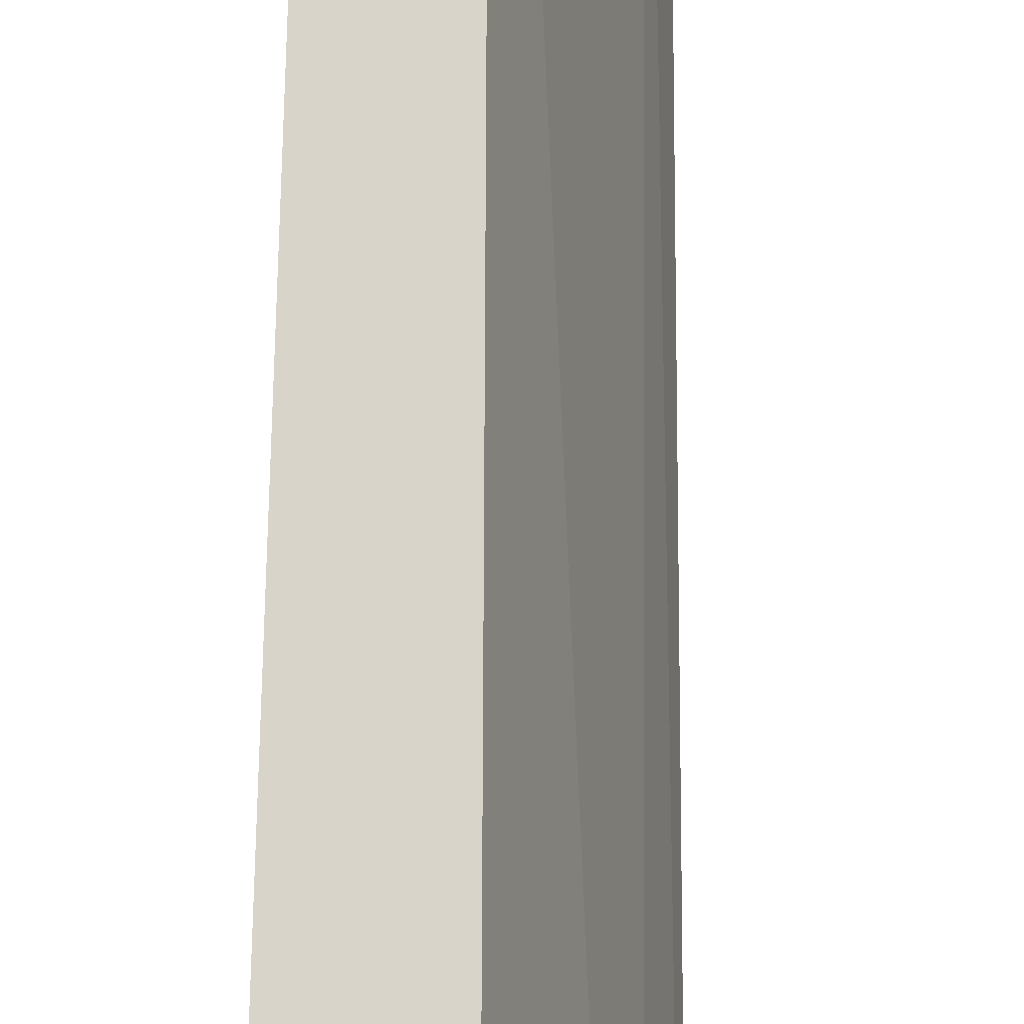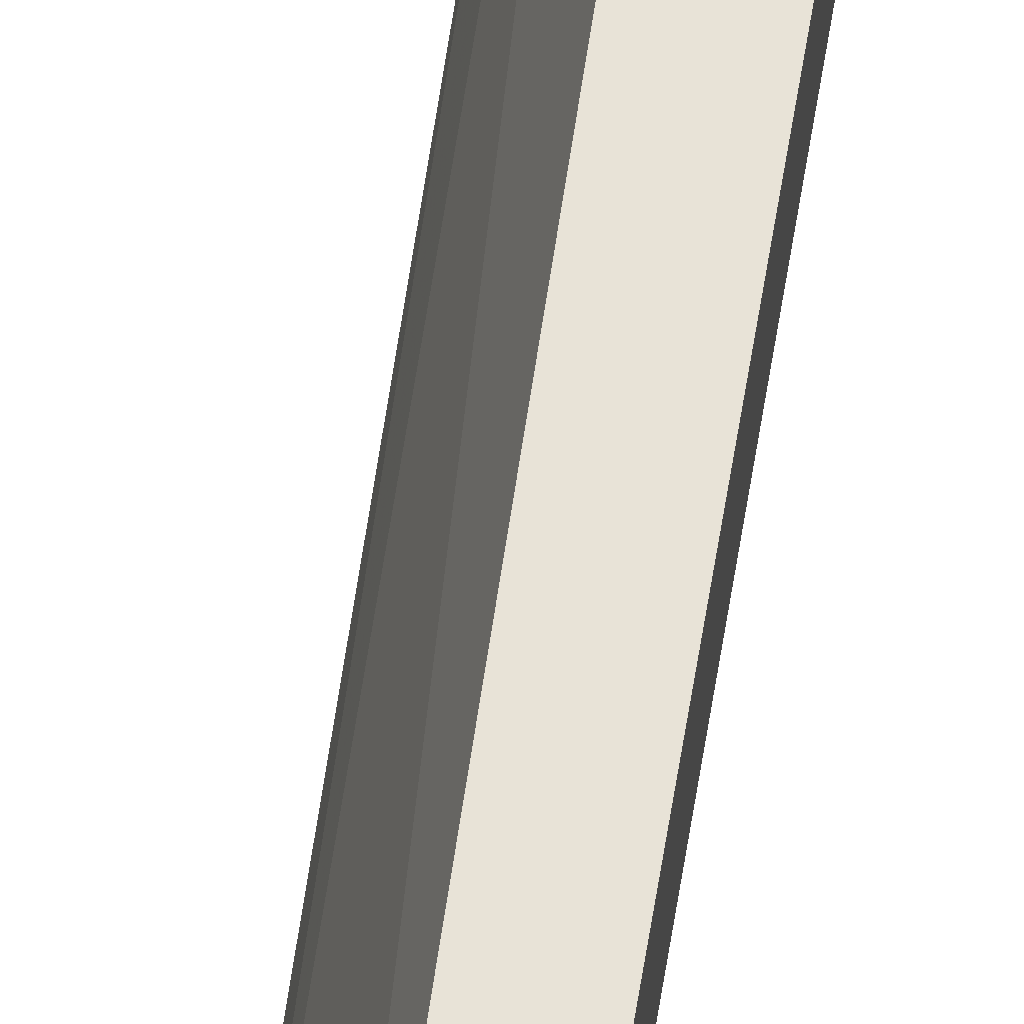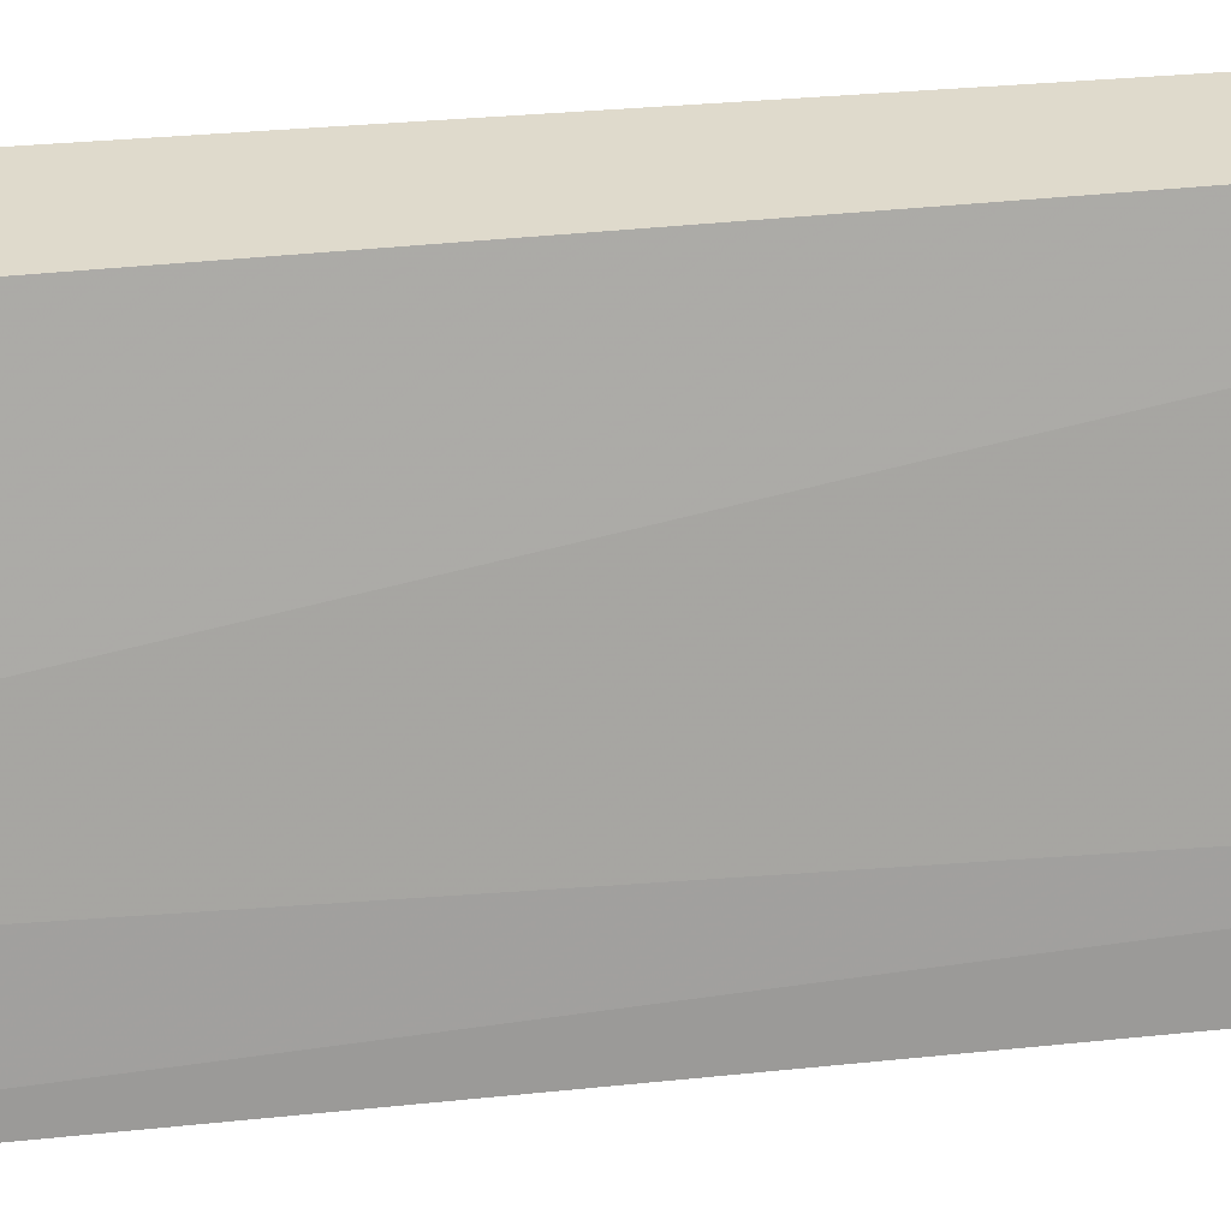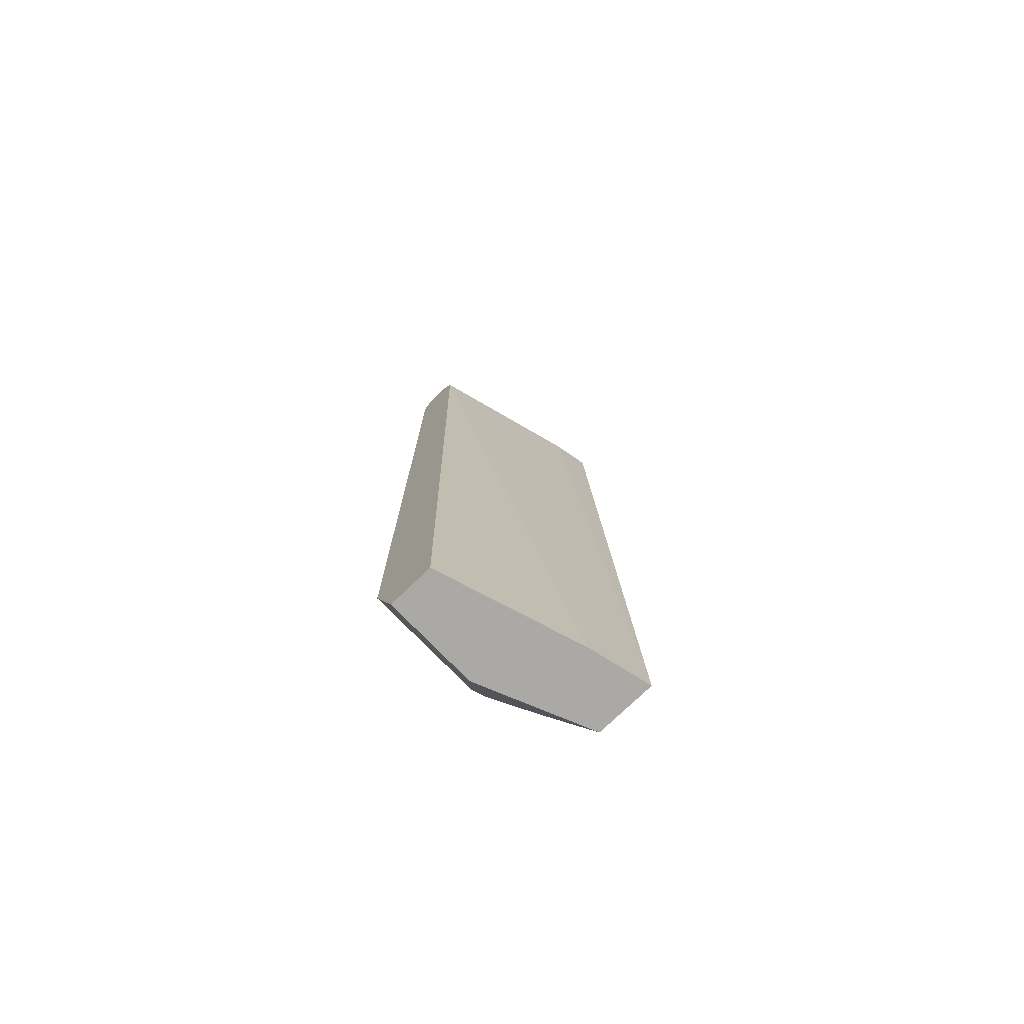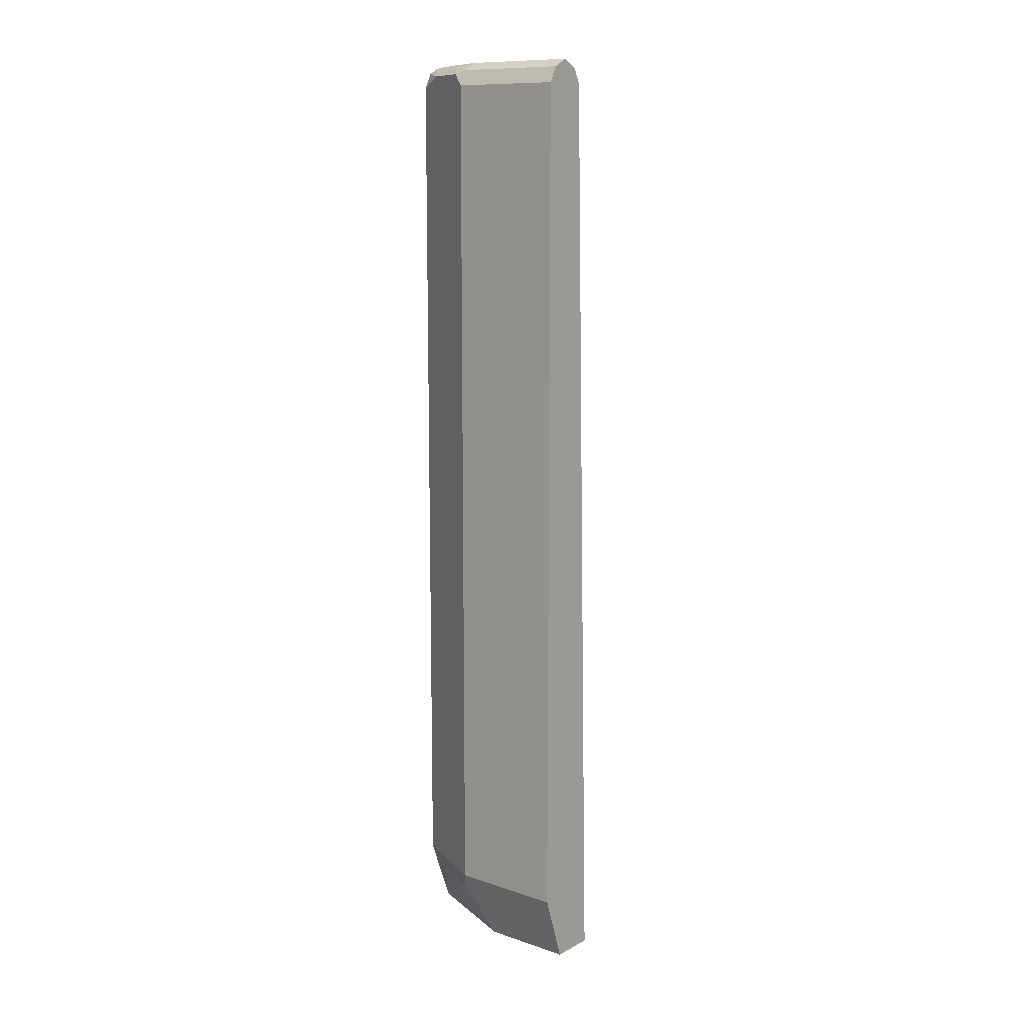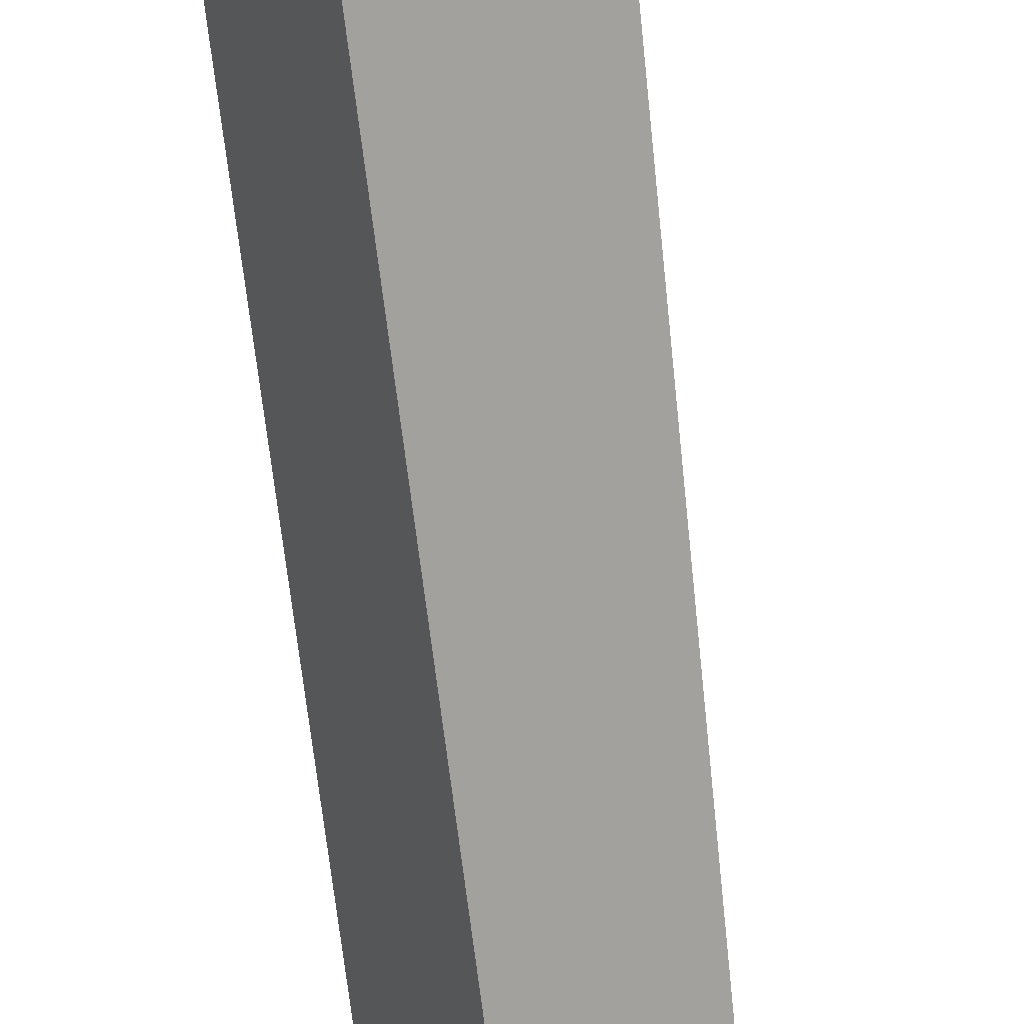
<metadata>
{"format":"obj","ext":"obj","renderer":"f3d","projection":"perspective","resolution":1024,"background":"white","views":[{"elev":75.4,"azim":1.6,"up":"+Z"},{"elev":62.3,"azim":-170.3,"up":"+Z"},{"elev":32.5,"azim":82.8,"up":"+Z"},{"elev":-75.6,"azim":44.0,"up":"+Y"},{"elev":11.4,"azim":-51.3,"up":"+Y"},{"elev":-72.0,"azim":7.3,"up":"+Z"}]}
</metadata>
<code>
v -0.6879 -0.6248 -4.552e-05
v -0.6879 -0.6248 -0.1251
v -0.6266 -0.6248 -4.552e-05
v -0.7192 -0.5314 -4.552e-05
v -0.7087 -0.5524 -0.1668
v -0.6254 -0.6248 -0.2709
v -0.7192 -0.5314 -0.1563
v -0.5653 -0.6248 -0.1879
v -0.6566 0.6253 -4.552e-05
v -0.7192 0.6253 -4.552e-05
v -0.6775 -0.5524 -0.2293
v -0.7087 -0.5314 -0.1772
v -0.6619 -0.5314 -0.2709
v -0.5448 -0.6248 -0.2709
v -0.6723 -0.5471 -0.2423
v -0.7192 0.6253 -0.1563
v -0.5941 0.6253 -0.2189
v -0.6045 0.6461 -0.2084
v -0.667 0.6461 -4.552e-05
v -0.7087 0.6461 -4.552e-05
v -0.7113 0.6409 -0.172
v -0.7087 0.6253 -0.1772
v -0.6619 0.6253 -0.2709
v -0.5837 0.6253 -0.2709
v -0.5959 0.6483 -0.2709
v -0.6254 0.6566 -0.2189
v -0.6879 0.6566 -4.552e-05
v -0.7087 0.6461 -0.1563
v -0.6918 0.6487 -0.1876
v -0.6801 0.6409 -0.2345
v -0.651 0.647 -0.2709
v -0.6017 0.6506 -0.2709
v -0.6254 0.6566 -0.2709
v -0.6879 0.6566 -0.1563
v -0.6605 0.6487 -0.2501
v -0.6372 0.6539 -0.2709
v -0.6566 0.6566 -0.2189
f 18 26 27
f 20 27 34
f 20 28 21
f 18 24 25
f 18 27 19
f 20 34 28
f 18 25 26
f 11 13 15
f 16 21 22
f 14 24 17
f 12 22 23
f 10 21 16
f 21 28 29
f 10 20 21
f 17 24 18
f 21 29 35
f 30 35 31
f 21 30 22
f 9 18 19
f 35 37 36
f 33 36 37
f 31 35 36
f 29 37 35
f 29 34 37
f 21 35 30
f 28 34 29
f 26 34 27
f 26 37 34
f 26 33 37
f 25 32 26
f 23 30 31
f 22 30 23
f 26 32 33
f 9 17 18
f 12 23 13
f 8 14 17
f 3 8 9
f 2 7 5
f 2 5 6
f 1 7 2
f 1 4 7
f 1 10 4
f 4 10 16
f 1 27 20
f 1 9 19
f 1 3 9
f 1 8 3
f 1 14 8
f 1 6 14
f 1 2 6
f 1 19 27
f 4 16 7
f 1 20 10
f 5 7 12
f 5 11 6
f 7 22 12
f 7 16 22
f 6 24 14
f 6 25 24
f 8 17 9
f 6 33 32
f 6 36 33
f 6 32 25
f 6 31 36
f 6 23 31
f 6 13 23
f 6 15 13
f 6 11 15
f 5 13 11
f 5 12 13

</code>
